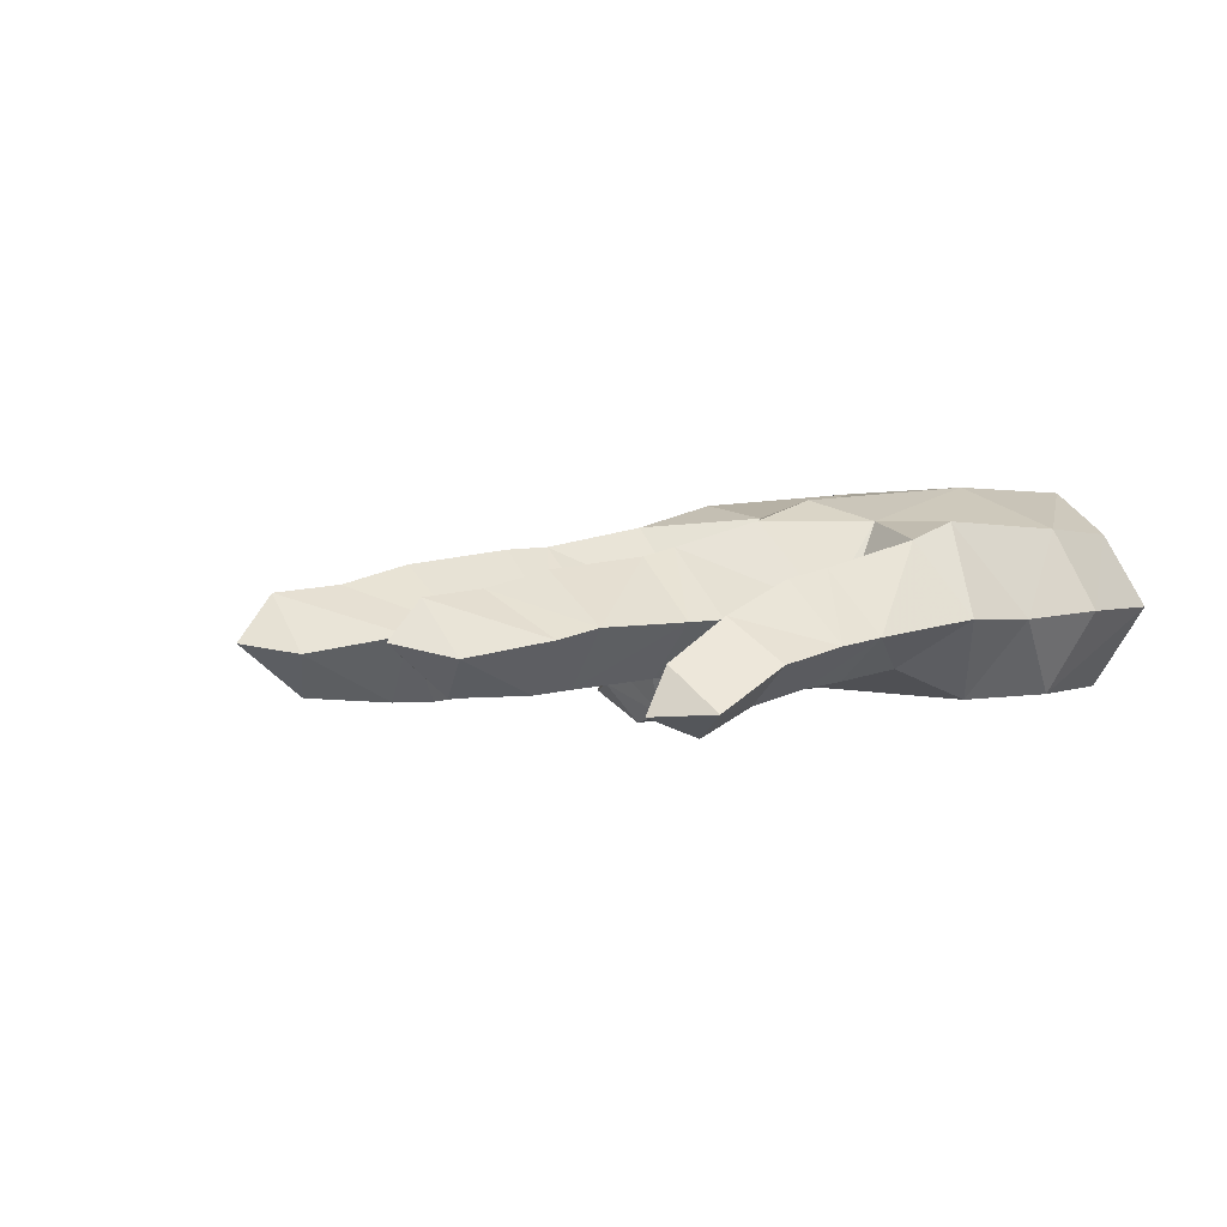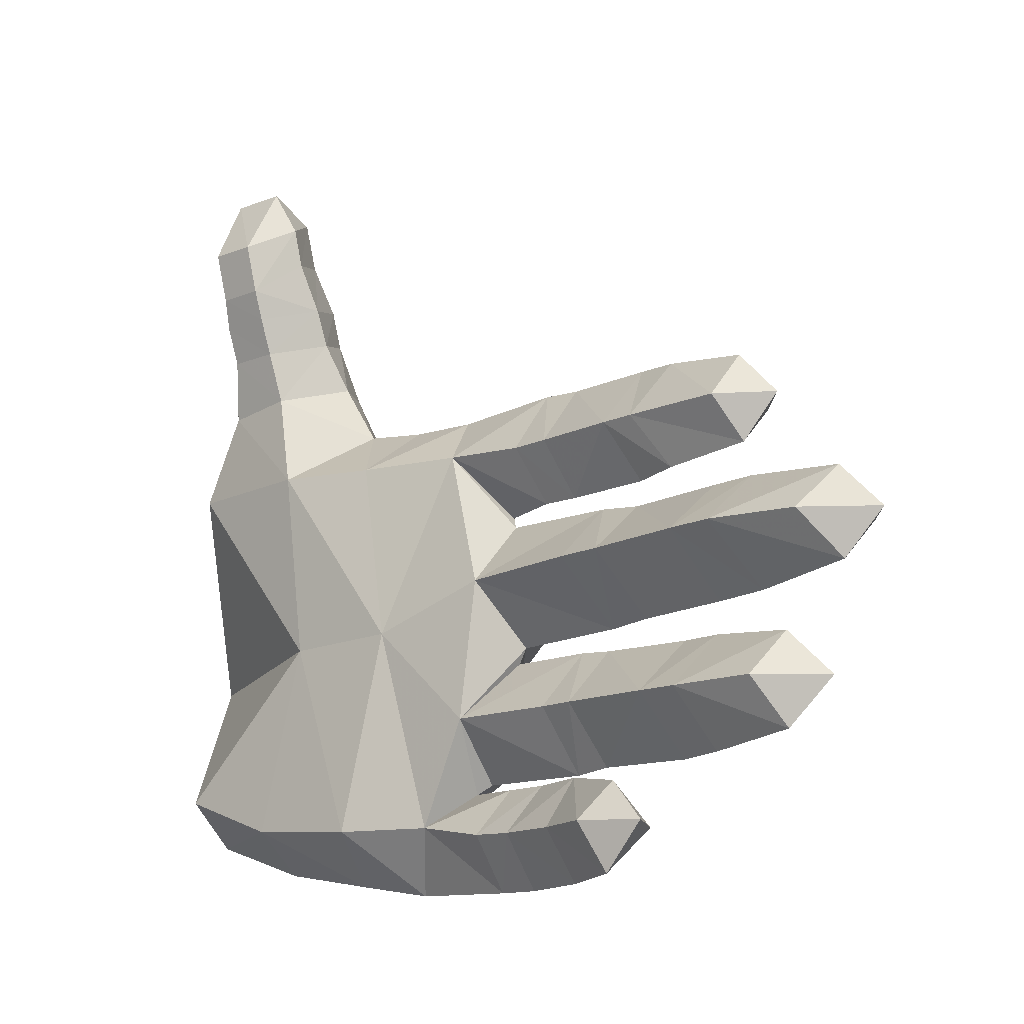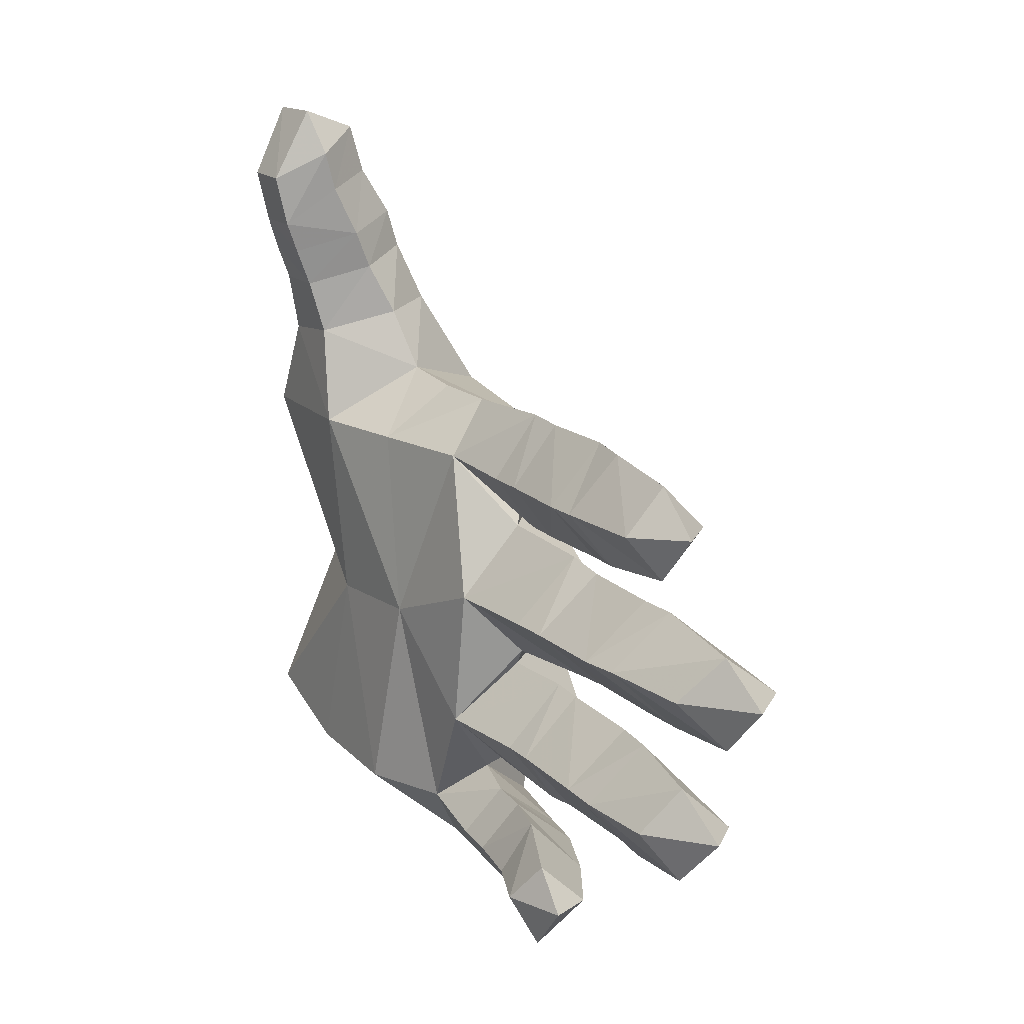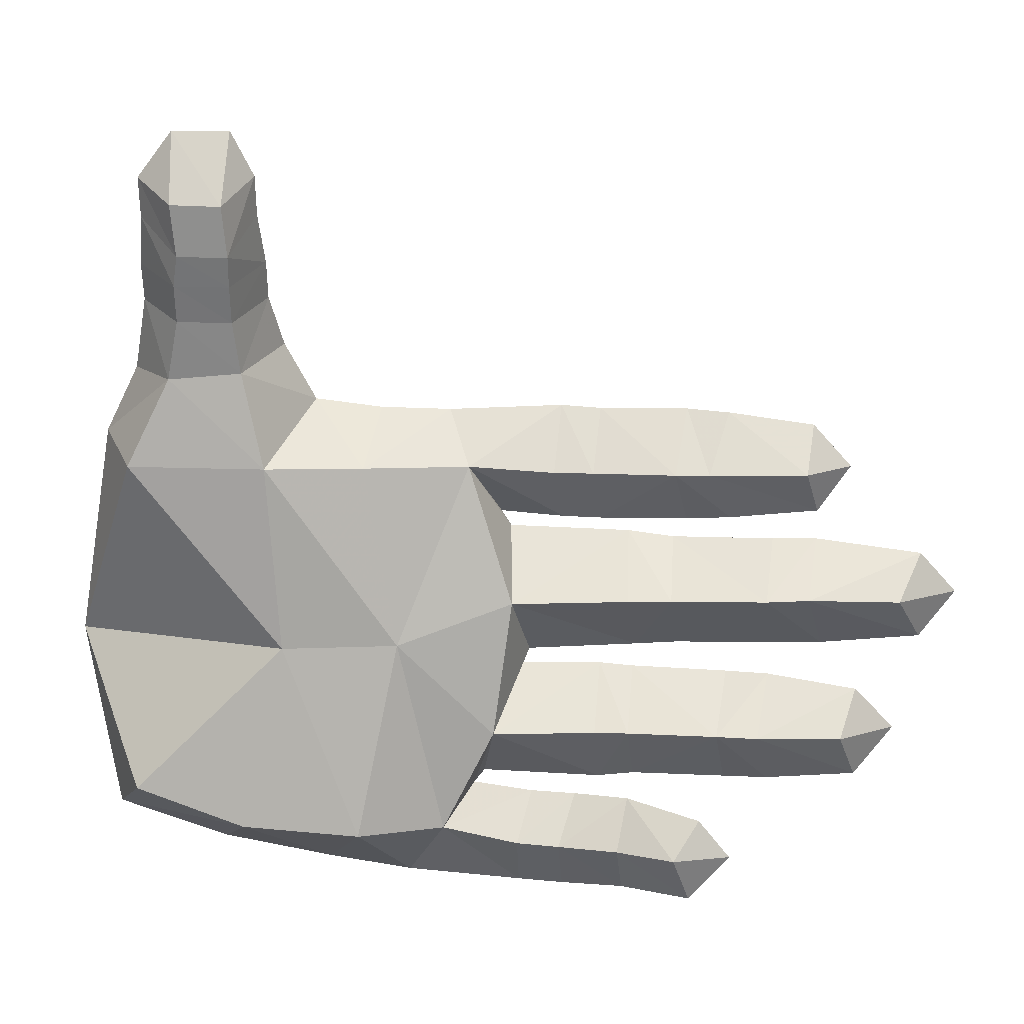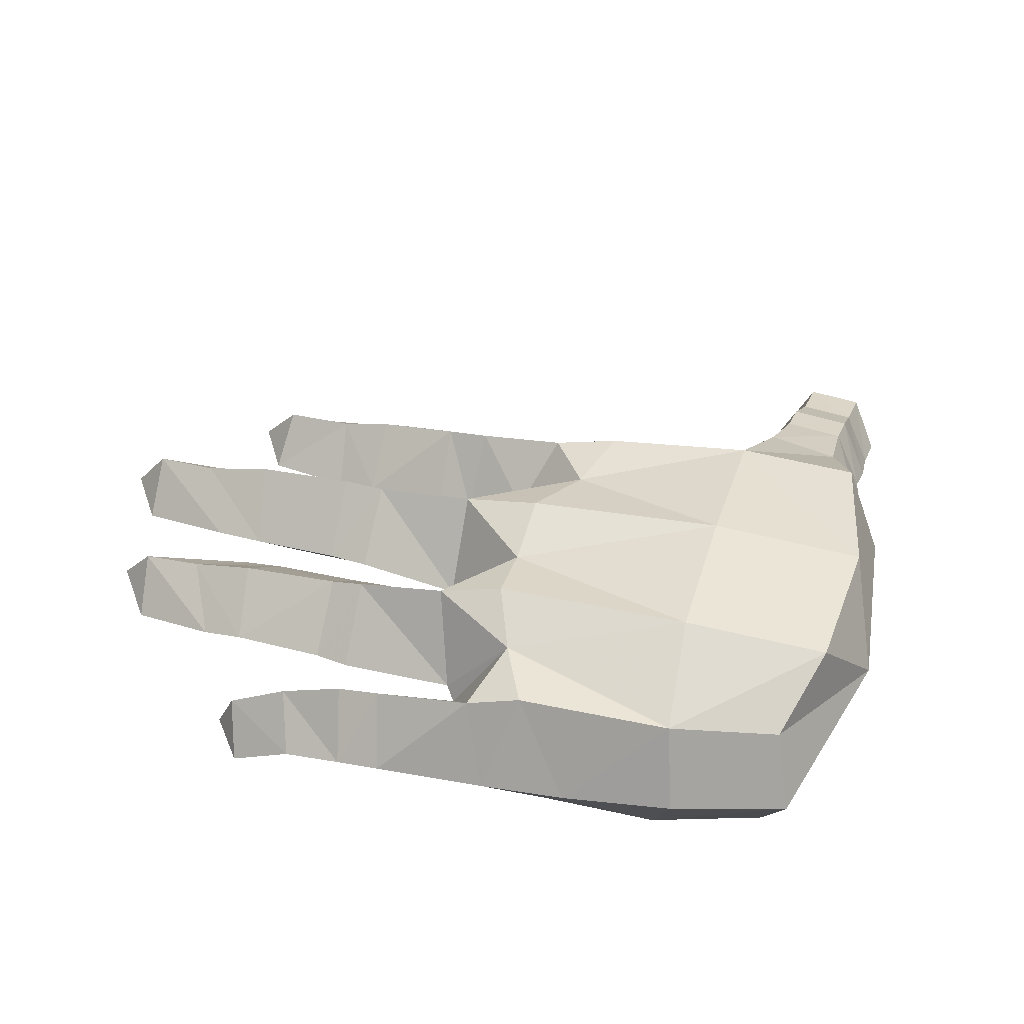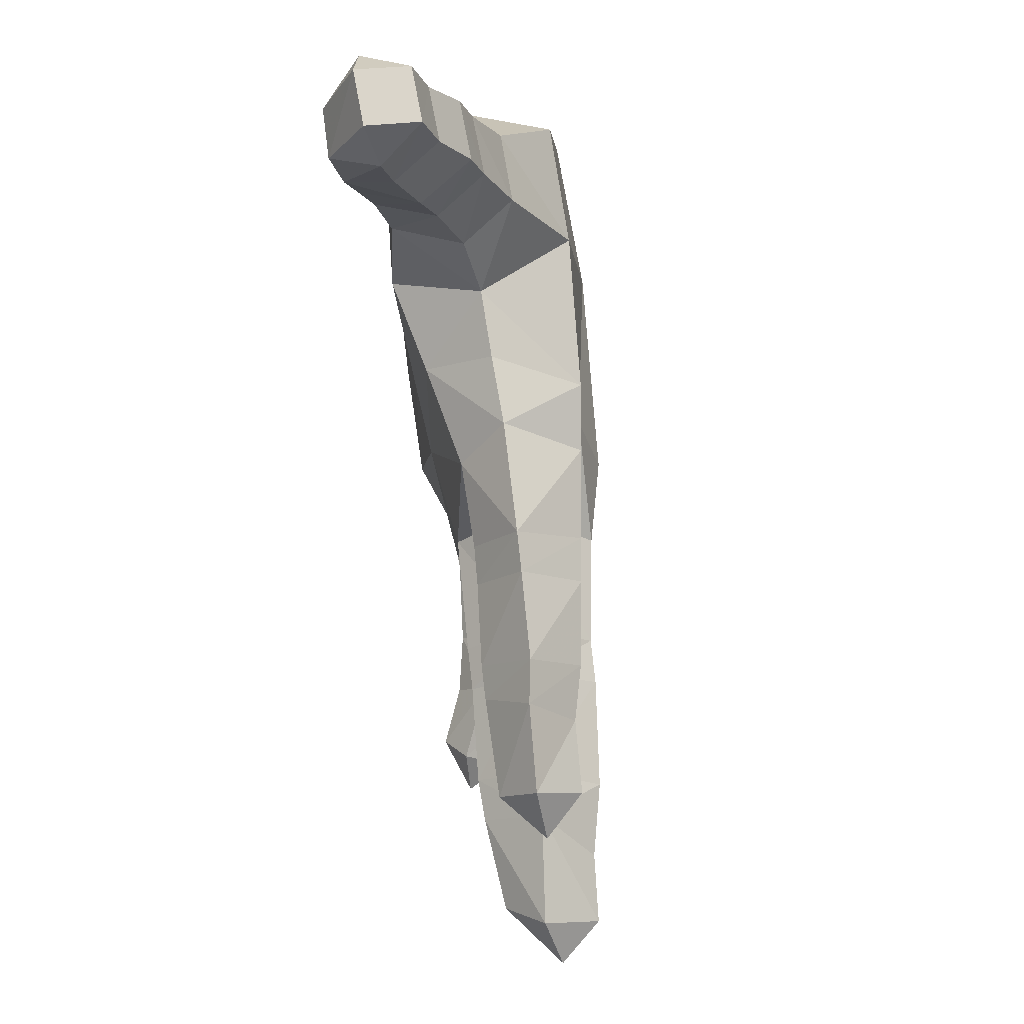
<metadata>
{"format":"obj","ext":"obj","renderer":"f3d","projection":"perspective","resolution":1024,"background":"white","views":[{"elev":-0.4,"azim":143.3,"up":"+Y"},{"elev":-14.8,"azim":39.6,"up":"+Z"},{"elev":15.0,"azim":57.8,"up":"+Z"},{"elev":12.4,"azim":0.5,"up":"+Z"},{"elev":44.3,"azim":-159.7,"up":"+Y"},{"elev":74.6,"azim":80.0,"up":"+Z"}]}
</metadata>
<code>
v 0.2006 0.04261 -0.4282
v 0.2459 0.03973 -0.3773
v 0.1817 0.01854 -0.3753
v -0.0436 0.1288 -0.3191
v -0.07805 0.07976 -0.3575
v 0.02266 0.1065 -0.3218
v -0.08433 0.2065 -0.3776
v 0.02715 0.1772 -0.3766
v -0.1191 0.1285 -0.4259
v 0.008119 0.111 -0.4314
v -0.1736 0.04796 -0.3574
v -0.2118 0.1288 -0.4101
v -0.3039 0.05145 -0.3472
v -0.3337 0.1379 -0.3888
v -0.457 0.272 -0.06023
v -0.457 0.272 -0.2202
v -0.296 0.2721 -0.2307
v -0.285 0.2721 -0.06813
v -0.3739 0.06059 0.1637
v -0.2702 0.04579 0.06674
v -0.2936 0.05401 0.1712
v -0.3658 0.1449 0.3079
v -0.4032 0.08314 0.2876
v -0.3629 0.1133 0.3586
v -0.2992 0.01125 0.3013
v -0.2729 0.06176 0.3421
v -0.2732 0.05042 0.3842
v -0.3035 0 0.3558
v -0.3972 0.05884 0.3407
v -0.363 0.09778 0.4114
v -0.3538 0.01399 0.302
v -0.3976 0.04796 0.3833
v -0.3597 0.02693 0.2693
v -0.4223 0.06187 0.06643
v -0.457 0.1431 0.09361
v -0.2563 0.05887 -0.14
v -0.1277 0.05966 -0.1365
v -0.2202 0.1401 0.1298
v -0.1632 0.0667 0.0638
v -0.1463 0.1391 0.1204
v -0.06907 0.1391 0.1181
v -0.1122 0.234 0.07299
v -0.2758 0.2501 0.0959
v -0.4119 0.2526 0.09962
v -0.3736 0.1893 0.189
v -0.4194 0.1289 0.1675
v -0.3012 0.09844 0.4113
v -0.3011 0.1141 0.3589
v 0.1941 0.1992 -0.08124
v 0.1454 0.2026 -0.08225
v 0.1826 0.128 -0.02597
v 0.4578 0.09249 -0.03635
v 0.5 0.1056 -0.0835
v 0.4617 0.1531 -0.08186
v -0.0007631 0.1443 -0.01679
v 0.02771 0.2255 -0.08333
v -0.04153 0.2218 0.0571
v -0.01165 0.1543 -0.001865
v 0.05814 0.2032 0.05643
v 0.0583 0.1269 -0.002333
v 0.1069 0.1945 0.05764
v 0.09947 0.1288 0.1212
v 0.1959 0.1214 0.1221
v 0.1999 0.1769 0.05936
v 0.242 0.112 0.1192
v 0.2586 0.1599 0.05903
v 0.3356 0.1034 0.1072
v 0.3367 0.1532 0.05792
v 0.3256 0.06501 0.05723
v 0.3786 0.1075 0.05957
v 0.2182 0.06839 0.05618
v 0.1809 0.07059 0.05568
v 0.09042 0.08158 0.05564
v 0.05574 0.1318 0.1242
v -0.09401 0.2308 -0.006562
v -0.4238 0.05753 -0.3036
v -0.457 0.1433 -0.3477
v -0.4318 0.2219 -0.3117
v -0.3146 0.2237 -0.3472
v -0.1054 0.2279 -0.3001
v -0.1447 0.2264 -0.3684
v -0.02065 0.07174 -0.2432
v -0.032 0.1407 -0.3081
v 0.09981 0.128 -0.3108
v 0.1052 0.199 -0.2408
v 0.1396 0.1255 -0.3062
v 0.1434 0.1893 -0.2403
v 0.0002724 0.2277 -0.2427
v 0.3988 0.1476 -0.2452
v 0.4353 0.1068 -0.244
v 0.3903 0.0921 -0.2948
v 0.1011 0.1345 -0.1765
v 0.01088 0.1363 -0.1773
v -0.06793 0.2347 -0.1655
v -0.07315 0.251 -0.2352
v -0.0625 0.251 -0.08578
v 0.1416 0.1369 -0.1546
v 0.1896 0.1318 -0.1506
v -0.04743 0.08714 0.06202
v 0.04709 0.0854 0.05552
v 0.1001 0.1239 -0.003504
v 0.1965 0.1165 -0.002685
v 0.245 0.1041 0.001507
v 0.3415 0.09924 0.01049
v 0.0004327 0.07154 -0.0912
v 0.07679 0.1663 -0.3773
v 0.07231 0.09839 -0.3224
v 0.1517 0.1313 -0.3769
v 0.05811 0.1029 -0.4327
v 0.1264 0.08621 -0.4307
v 0.05336 0.06246 -0.3744
v 0.1193 0.04695 -0.3749
v 0.1316 0.07851 -0.3214
v 0.2112 0.04084 -0.335
v 0.2229 0.08765 -0.3796
v 0.006283 0.06863 -0.3723
v -0.4032 0.09974 0.2469
v -0.3598 0.04227 0.2291
v -0.2983 0.1457 0.3082
v -0.2673 0.08632 0.289
v -0.358 0.002589 0.3575
v -0.3589 0.03906 0.4327
v -0.3001 0.02376 0.2685
v -0.3002 0.03938 0.2284
v -0.2673 0.1029 0.2483
v -0.2534 0.1277 0.1936
v -0.2982 0.1588 0.2663
v -0.3657 0.158 0.2661
v -0.2911 0.1877 0.2015
v -0.2971 0.03972 0.4327
v 0.2928 0.1199 -0.1483
v 0.1775 0.05865 -0.08478
v 0.294 0.1131 -0.02482
v 0.2822 0.04747 -0.08241
v 0.3421 0.1096 -0.02383
v 0.3288 0.04724 -0.08046
v 0.4299 0.05351 -0.0837
v 0.3886 0.1617 -0.08452
v 0.3111 0.1823 -0.0807
v 0.3508 0.1133 -0.1458
v 0.4589 0.09572 -0.1327
v 0.1324 0.1331 -0.0201
v 0.2442 0.1202 -0.3082
v 0.2306 0.06148 -0.2425
v 0.2925 0.1088 -0.3061
v 0.2762 0.05674 -0.2433
v 0.3691 0.05563 -0.243
v 0.3896 0.09381 -0.1953
v 0.2918 0.1153 -0.1837
v 0.245 0.1238 -0.1829
v 0.1386 0.132 -0.1794
v 0.1313 0.07092 -0.2417
v 0.09362 0.07382 -0.2421
v 0.3302 0.1563 -0.2435
v 0.2573 0.1747 -0.2431
v 0.02005 0.1369 -0.1601
v 0.1294 0.06164 -0.08583
v -0.5 0.182 -0.148
f 1 2 3
f 4 5 6
f 7 4 8
f 4 6 8
f 9 10 5
f 9 7 10
f 7 8 10
f 9 5 11
f 12 9 11
f 12 11 13
f 14 12 13
f 16 158 15
f 17 16 15
f 17 15 18
f 19 20 21
f 22 23 24
f 25 26 27
f 25 27 28
f 24 23 29
f 24 29 30
f 31 32 29
f 32 30 29
f 31 29 33
f 23 33 29
f 20 19 34
f 19 35 34
f 34 35 158
f 36 13 11
f 36 34 158
f 20 34 36
f 37 36 11
f 37 20 36
f 37 11 5
f 20 38 21
f 20 37 39
f 38 20 39
f 40 38 39
f 40 39 41
f 40 41 42
f 38 40 42
f 43 18 15
f 38 42 43
f 44 43 15
f 35 44 158
f 44 15 158
f 45 43 44
f 35 45 44
f 45 35 46
f 19 46 35
f 47 27 26
f 47 24 30
f 24 47 48
f 47 26 48
f 49 50 51
f 52 53 54
f 55 50 56
f 42 41 57
f 58 57 59
f 60 58 59
f 61 60 59
f 61 59 62
f 61 62 63
f 64 61 63
f 64 63 65
f 66 64 65
f 66 65 67
f 68 66 67
f 69 67 65
f 68 67 70
f 69 70 67
f 71 69 65
f 71 65 63
f 72 63 62
f 72 71 63
f 73 72 62
f 74 73 62
f 74 62 59
f 41 74 57
f 74 59 57
f 58 55 75
f 43 42 75
f 43 75 18
f 55 56 75
f 42 57 75
f 58 75 57
f 76 36 158
f 36 76 13
f 77 14 13
f 76 77 13
f 77 76 158
f 78 158 16
f 78 77 158
f 77 78 14
f 79 16 17
f 79 12 14
f 79 78 16
f 78 79 14
f 79 17 80
f 4 7 80
f 81 80 7
f 81 79 80
f 9 81 7
f 79 81 12
f 81 9 12
f 82 5 4
f 82 37 5
f 82 4 83
f 83 4 80
f 84 82 83
f 84 83 85
f 86 84 85
f 86 85 87
f 83 80 88
f 85 83 88
f 89 90 91
f 82 92 93
f 85 88 93
f 92 85 93
f 94 17 18
f 94 93 88
f 95 94 88
f 94 95 17
f 95 80 17
f 95 88 80
f 94 96 56
f 96 18 75
f 96 94 18
f 96 75 56
f 97 50 98
f 49 98 50
f 39 99 41
f 99 39 37
f 99 58 60
f 99 74 41
f 99 55 58
f 99 100 74
f 100 73 74
f 100 99 60
f 100 101 73
f 101 100 60
f 101 60 61
f 101 72 73
f 101 102 72
f 102 64 66
f 102 101 61
f 102 61 64
f 102 103 72
f 103 102 66
f 103 71 72
f 104 103 66
f 104 66 68
f 70 104 68
f 104 70 69
f 104 69 71
f 103 104 71
f 105 99 37
f 105 37 82
f 99 105 55
f 8 6 106
f 6 107 106
f 106 107 108
f 109 106 108
f 10 8 109
f 8 106 109
f 109 108 110
f 111 109 110
f 10 109 111
f 112 1 3
f 1 112 110
f 111 110 112
f 113 108 107
f 111 113 107
f 113 111 112
f 113 112 3
f 114 113 3
f 113 114 108
f 114 3 2
f 1 115 2
f 115 114 2
f 115 1 110
f 114 115 108
f 115 110 108
f 6 116 107
f 111 107 116
f 5 10 116
f 10 111 116
f 5 116 6
f 22 117 23
f 19 117 46
f 117 118 23
f 23 118 33
f 19 21 118
f 117 19 118
f 119 22 24
f 119 24 48
f 120 48 26
f 25 120 26
f 120 119 48
f 121 25 28
f 31 25 121
f 32 31 121
f 121 28 122
f 32 121 122
f 32 122 30
f 47 30 122
f 123 31 33
f 123 120 25
f 31 123 25
f 118 124 33
f 123 33 124
f 120 123 124
f 118 21 124
f 119 120 125
f 21 125 124
f 120 124 125
f 38 126 21
f 21 126 125
f 22 119 127
f 119 125 127
f 126 127 125
f 117 128 46
f 117 22 128
f 45 46 128
f 22 127 128
f 129 38 43
f 129 128 127
f 45 129 43
f 126 129 127
f 129 45 128
f 38 129 126
f 47 130 27
f 130 28 27
f 130 122 28
f 130 47 122
f 49 131 98
f 131 132 98
f 97 98 132
f 133 49 51
f 133 51 134
f 132 134 51
f 132 131 134
f 135 52 54
f 135 133 134
f 135 134 136
f 52 135 136
f 52 136 137
f 53 52 137
f 135 54 138
f 131 139 138
f 135 138 139
f 133 139 49
f 131 49 139
f 133 135 139
f 140 138 54
f 140 131 138
f 131 140 134
f 140 136 134
f 141 137 136
f 140 141 136
f 141 54 53
f 137 141 53
f 141 140 54
f 142 132 51
f 105 142 55
f 142 51 50
f 55 142 50
f 86 87 143
f 144 86 143
f 89 91 145
f 144 143 145
f 146 145 91
f 146 144 145
f 90 147 91
f 147 146 91
f 90 89 148
f 90 148 147
f 146 147 148
f 146 148 149
f 144 146 149
f 89 149 148
f 144 149 150
f 92 151 85
f 151 150 87
f 144 150 151
f 151 87 85
f 152 144 151
f 152 151 92
f 144 152 86
f 152 84 86
f 153 92 82
f 153 82 84
f 152 153 84
f 153 152 92
f 154 150 149
f 89 154 149
f 154 145 143
f 154 89 145
f 155 143 87
f 150 155 87
f 154 155 150
f 155 154 143
f 105 156 97
f 156 56 50
f 97 156 50
f 82 93 156
f 156 94 56
f 156 105 82
f 94 156 93
f 105 157 142
f 157 132 142
f 157 97 132
f 157 105 97

</code>
